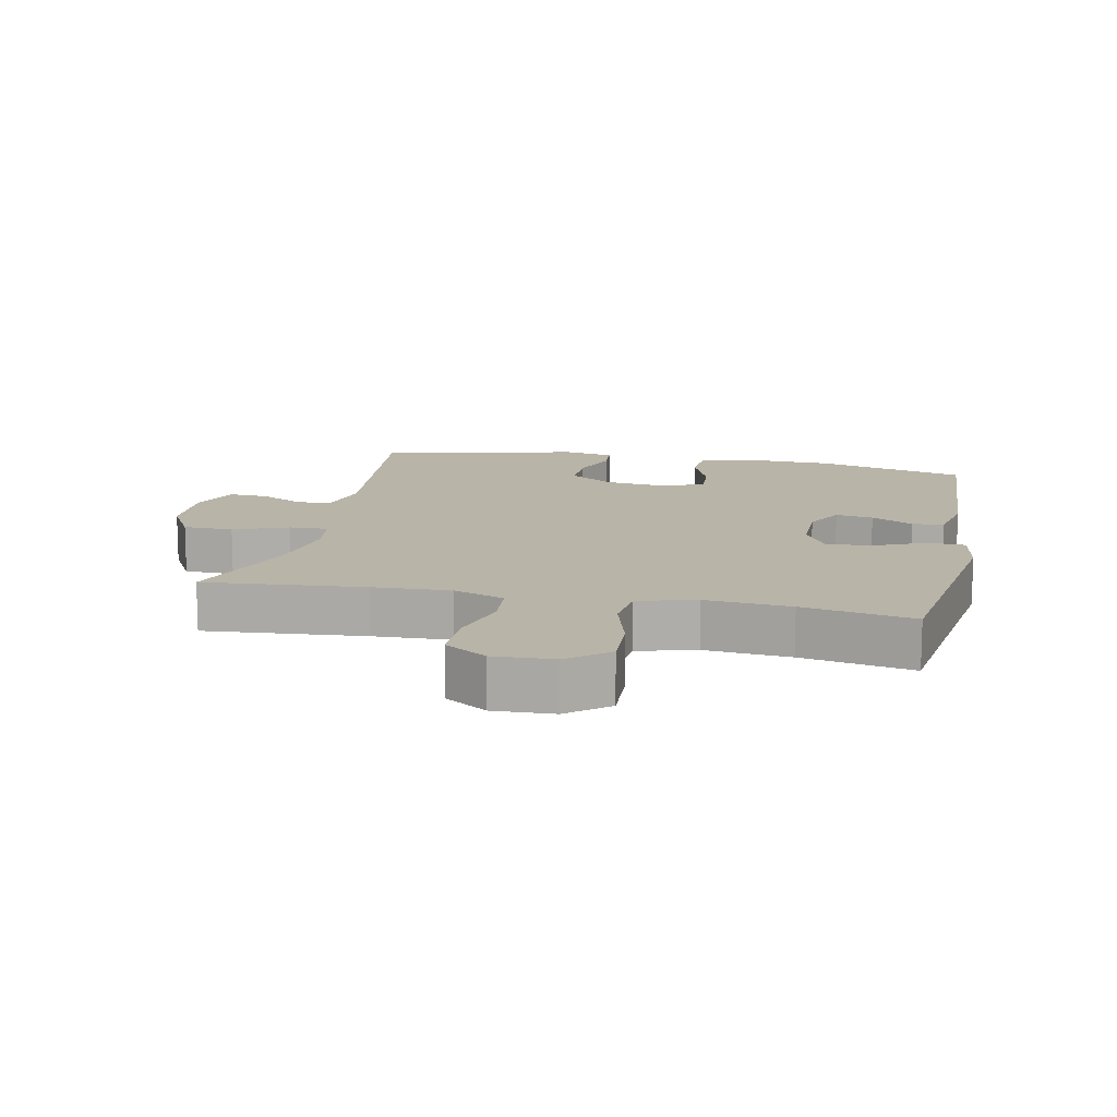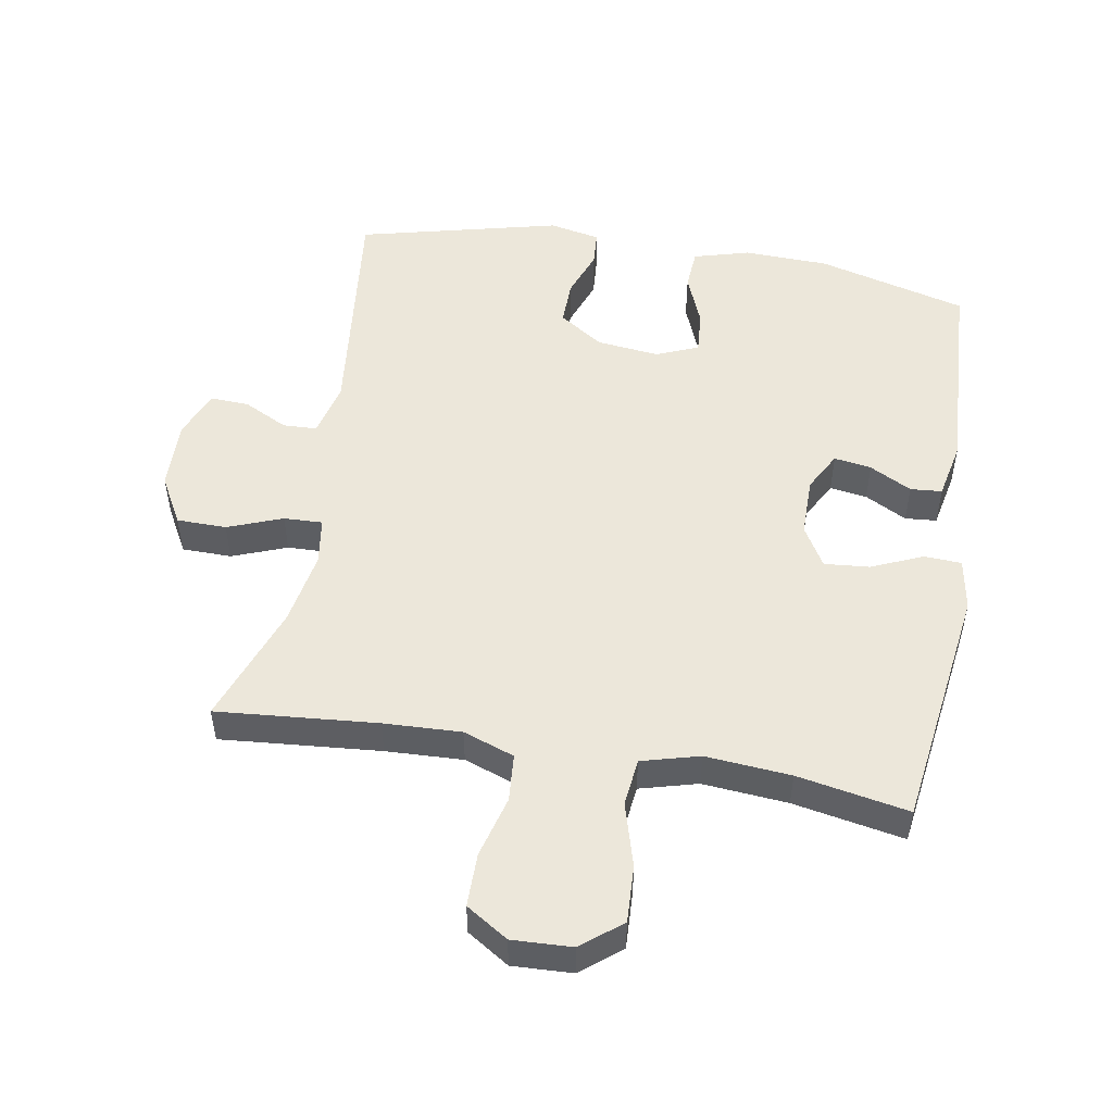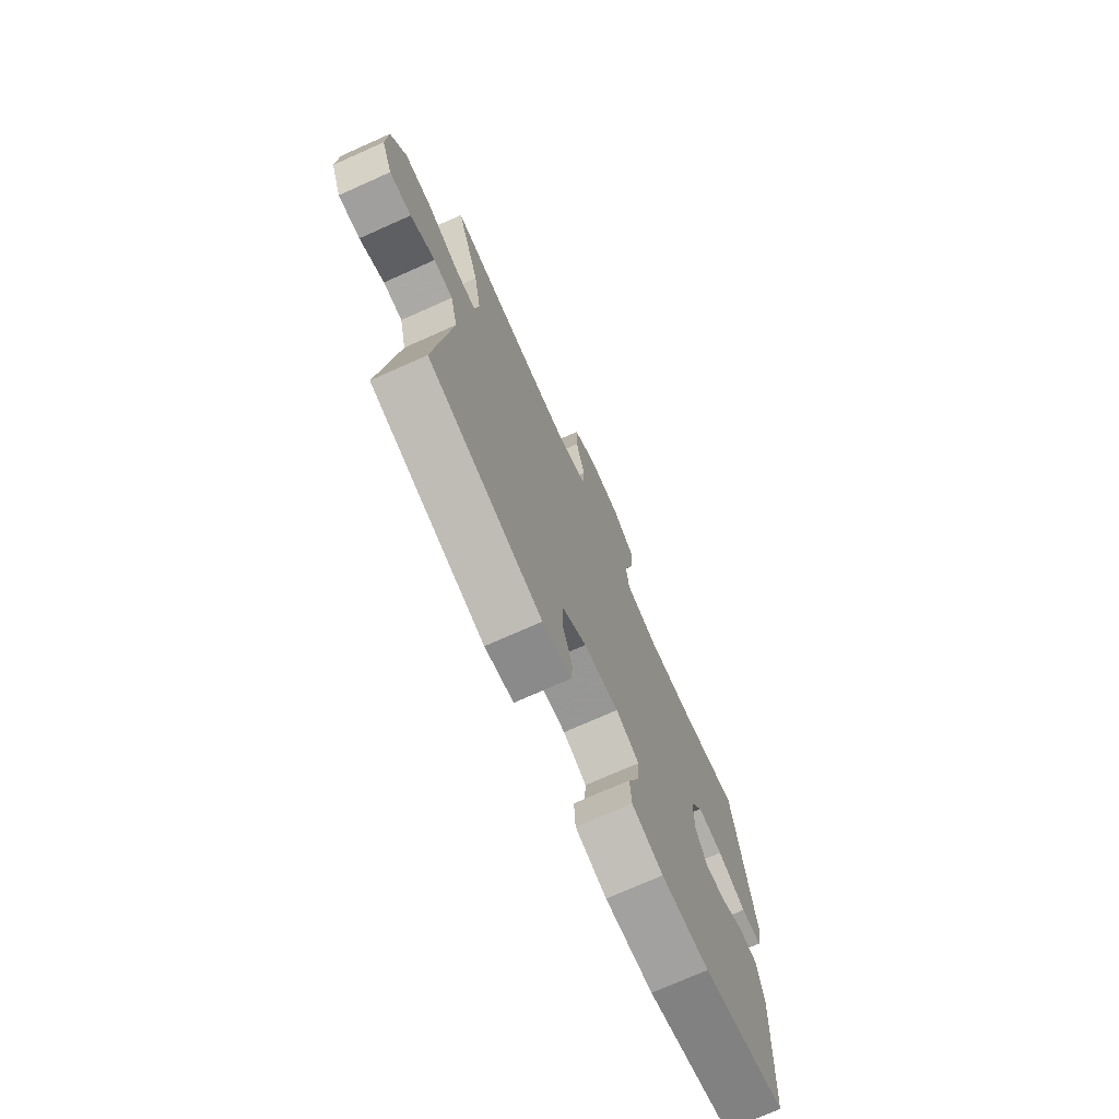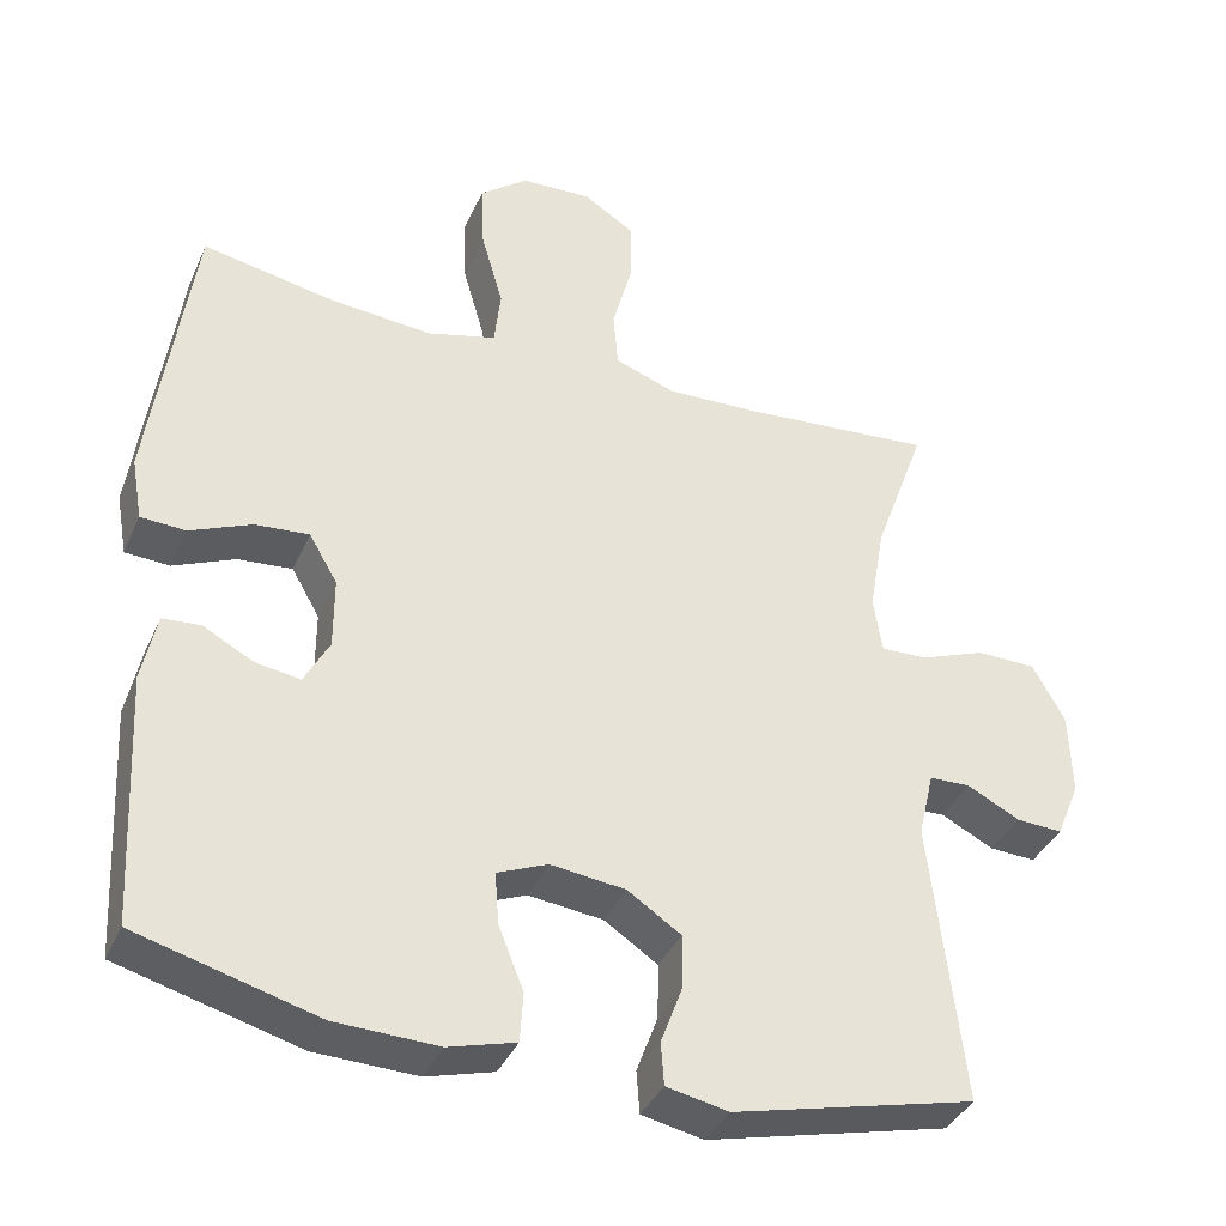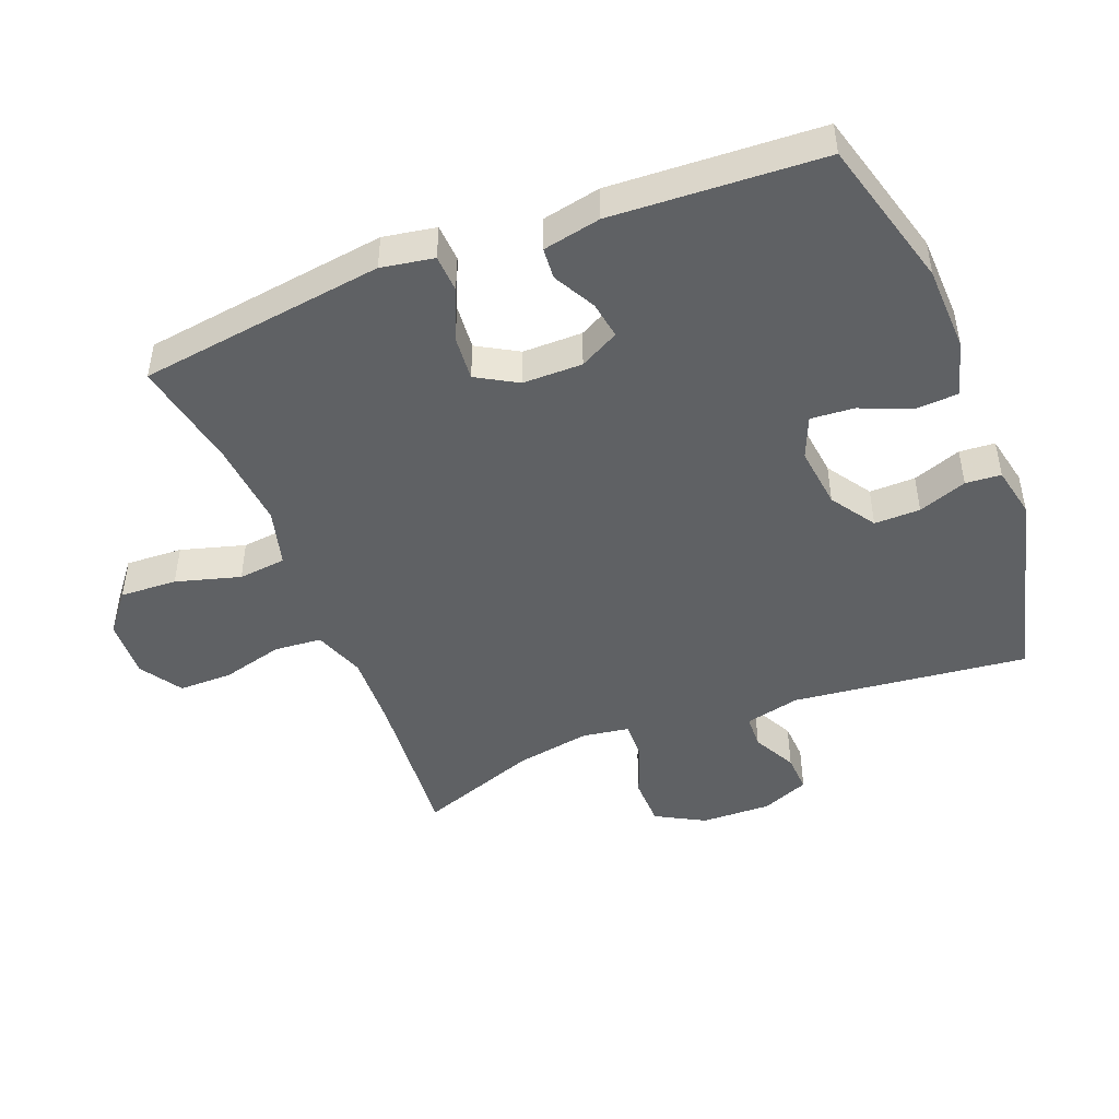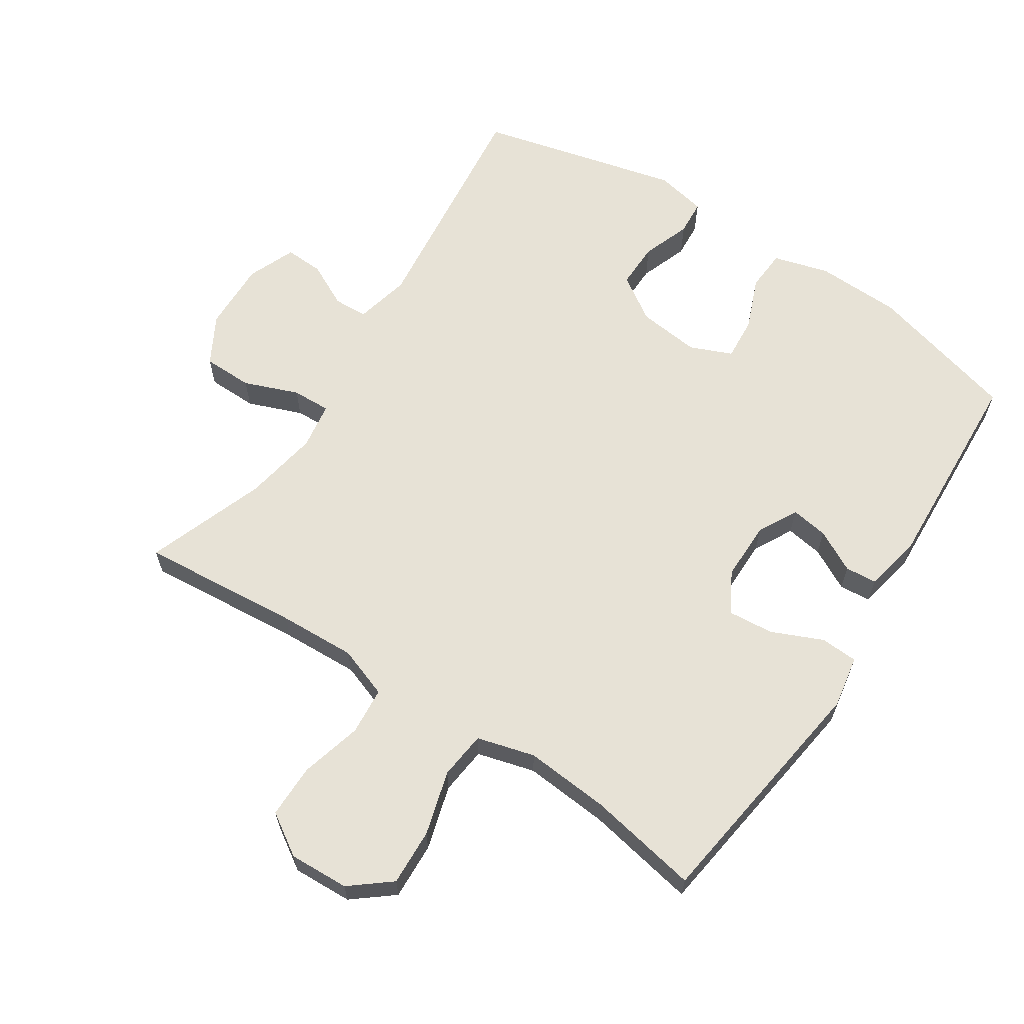
<metadata>
{"format":"obj","ext":"obj","renderer":"f3d","projection":"perspective","resolution":1024,"background":"white","views":[{"elev":13.1,"azim":11.8,"up":"+Y"},{"elev":50.9,"azim":9.8,"up":"+Y"},{"elev":-73.8,"azim":-66.0,"up":"+Z"},{"elev":-38.0,"azim":157.8,"up":"+Z"},{"elev":-46.5,"azim":111.5,"up":"+Y"},{"elev":63.3,"azim":33.2,"up":"+Y"}]}
</metadata>
<code>
v -0.5 0.07 -0.5
v -0.459 0.07 -0.139
v -0.479 0.07 -0.055
v -0.531 0.07 -0.053
v -0.598 0.07 -0.087
v -0.657 0.07 -0.09
v -0.687 0.07 -0.017
v -0.684 0.07 0.09
v -0.643 0.07 0.164
v -0.567 0.07 0.165
v -0.484 0.07 0.133
v -0.425 0.07 0.131
v -0.414 0.07 0.203
v -0.434 0.07 0.317
v -0.5 0.07 0.5
v -0.256 0.07 0.479
v -0.138 0.07 0.474
v -0.06 0.07 0.502
v -0.054 0.07 0.575
v -0.079 0.07 0.669
v -0.079 0.07 0.751
v -0.015 0.07 0.792
v 0.076 0.07 0.788
v 0.137 0.07 0.739
v 0.133 0.07 0.652
v 0.105 0.07 0.554
v 0.113 0.07 0.481
v 0.201 0.07 0.457
v 0.331 0.07 0.468
v 0.5 0.07 0.5
v 0.552 0.07 0.125
v 0.538 0.07 0.045
v 0.481 0.07 0.042
v 0.403 0.07 0.076
v 0.334 0.07 0.082
v 0.298 0.07 0.02
v 0.298 0.07 -0.071
v 0.33 0.07 -0.131
v 0.387 0.07 -0.122
v 0.451 0.07 -0.088
v 0.499 0.07 -0.092
v 0.517 0.07 -0.18
v 0.5 0.07 -0.5
v 0.271 0.07 -0.562
v 0.141 0.07 -0.566
v 0.056 0.07 -0.542
v 0.052 0.07 -0.479
v 0.084 0.07 -0.399
v 0.089 0.07 -0.333
v 0.025 0.07 -0.306
v -0.07 0.07 -0.317
v -0.138 0.07 -0.362
v -0.137 0.07 -0.432
v -0.11 0.07 -0.506
v -0.114 0.07 -0.56
v -0.192 0.07 -0.576
v -0.5 0 -0.5
v -0.459 0 -0.139
v -0.479 0 -0.055
v -0.531 0 -0.053
v -0.598 0 -0.087
v -0.657 0 -0.09
v -0.687 0 -0.017
v -0.684 0 0.09
v -0.643 0 0.164
v -0.567 0 0.165
v -0.484 0 0.133
v -0.425 0 0.131
v -0.414 0 0.203
v -0.434 0 0.317
v -0.5 0 0.5
v -0.256 0 0.479
v -0.138 0 0.474
v -0.06 0 0.502
v -0.054 0 0.575
v -0.079 0 0.669
v -0.079 0 0.751
v -0.015 0 0.792
v 0.076 0 0.788
v 0.137 0 0.739
v 0.133 0 0.652
v 0.105 0 0.554
v 0.113 0 0.481
v 0.201 0 0.457
v 0.331 0 0.468
v 0.5 0 0.5
v 0.552 0 0.125
v 0.538 0 0.045
v 0.481 0 0.042
v 0.403 0 0.076
v 0.334 0 0.082
v 0.298 0 0.02
v 0.298 0 -0.071
v 0.33 0 -0.131
v 0.387 0 -0.122
v 0.451 0 -0.088
v 0.499 0 -0.092
v 0.517 0 -0.18
v 0.5 0 -0.5
v 0.271 0 -0.562
v 0.141 0 -0.566
v 0.056 0 -0.542
v 0.052 0 -0.479
v 0.084 0 -0.399
v 0.089 0 -0.333
v 0.025 0 -0.306
v -0.07 0 -0.317
v -0.138 0 -0.362
v -0.137 0 -0.432
v -0.11 0 -0.506
v -0.114 0 -0.56
v -0.192 0 -0.576
f 56 1 2
f 55 56 2
f 54 55 2
f 53 54 2
f 52 53 2 3
f 51 52 3
f 50 51 3
f 49 50 3
f 46 47 48
f 45 46 48
f 44 45 48
f 43 44 48
f 42 43 48
f 41 42 48
f 40 41 48
f 39 40 48
f 38 39 48 49
f 37 38 49 3
f 32 33 34
f 31 32 34
f 30 31 34
f 29 30 34
f 28 29 34 35
f 27 28 35 36
f 24 25 26
f 23 24 26
f 22 23 26
f 21 22 26
f 20 21 26
f 19 20 26
f 18 19 26 27
f 37 3 4
f 36 37 4
f 27 36 4
f 18 27 4
f 17 18 4
f 9 10 11
f 8 9 11
f 7 8 11
f 6 7 11
f 5 6 11
f 4 5 11
f 4 11 12
f 17 4 12
f 16 17 12 13
f 14 15 16
f 13 14 16
f 58 57 112
f 58 112 111
f 58 111 110
f 58 110 109
f 59 58 109 108
f 59 108 107
f 59 107 106
f 59 106 105
f 104 103 102
f 104 102 101
f 104 101 100
f 104 100 99
f 104 99 98
f 104 98 97
f 104 97 96
f 104 96 95
f 105 104 95 94
f 59 105 94 93
f 90 89 88
f 90 88 87
f 90 87 86
f 90 86 85
f 91 90 85 84
f 92 91 84 83
f 82 81 80
f 82 80 79
f 82 79 78
f 82 78 77
f 82 77 76
f 82 76 75
f 83 82 75 74
f 60 59 93
f 60 93 92
f 60 92 83
f 60 83 74
f 60 74 73
f 67 66 65
f 67 65 64
f 67 64 63
f 67 63 62
f 67 62 61
f 67 61 60
f 68 67 60
f 68 60 73
f 69 68 73 72
f 72 71 70
f 72 70 69
f 1 57 58 2
f 2 58 59 3
f 3 59 60 4
f 4 60 61 5
f 5 61 62 6
f 6 62 63 7
f 7 63 64 8
f 8 64 65 9
f 9 65 66 10
f 10 66 67 11
f 11 67 68 12
f 12 68 69 13
f 13 69 70 14
f 14 70 71 15
f 15 71 72 16
f 16 72 73 17
f 17 73 74 18
f 18 74 75 19
f 19 75 76 20
f 20 76 77 21
f 21 77 78 22
f 22 78 79 23
f 23 79 80 24
f 24 80 81 25
f 25 81 82 26
f 26 82 83 27
f 27 83 84 28
f 28 84 85 29
f 29 85 86 30
f 30 86 87 31
f 31 87 88 32
f 32 88 89 33
f 33 89 90 34
f 34 90 91 35
f 35 91 92 36
f 36 92 93 37
f 37 93 94 38
f 38 94 95 39
f 39 95 96 40
f 40 96 97 41
f 41 97 98 42
f 42 98 99 43
f 43 99 100 44
f 44 100 101 45
f 45 101 102 46
f 46 102 103 47
f 47 103 104 48
f 48 104 105 49
f 49 105 106 50
f 50 106 107 51
f 51 107 108 52
f 52 108 109 53
f 53 109 110 54
f 54 110 111 55
f 55 111 112 56
f 56 112 57 1

</code>
